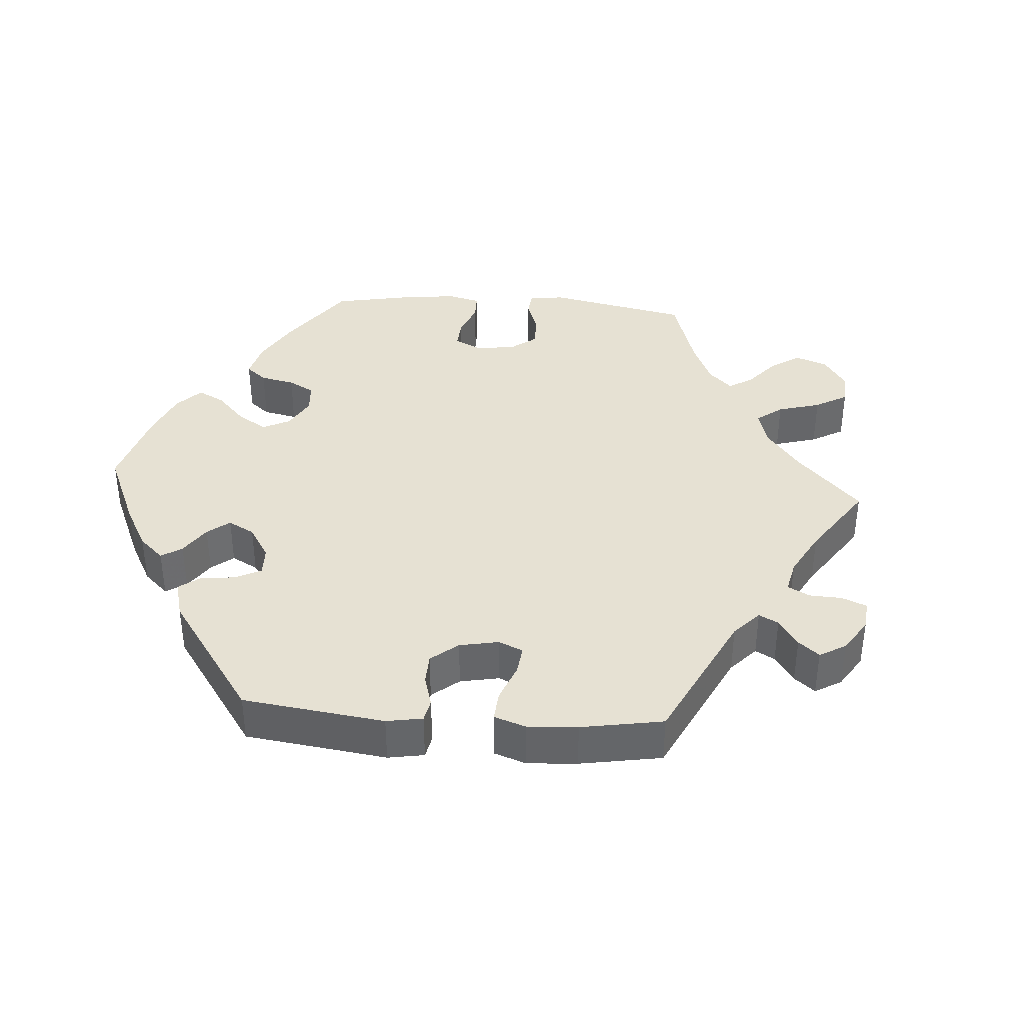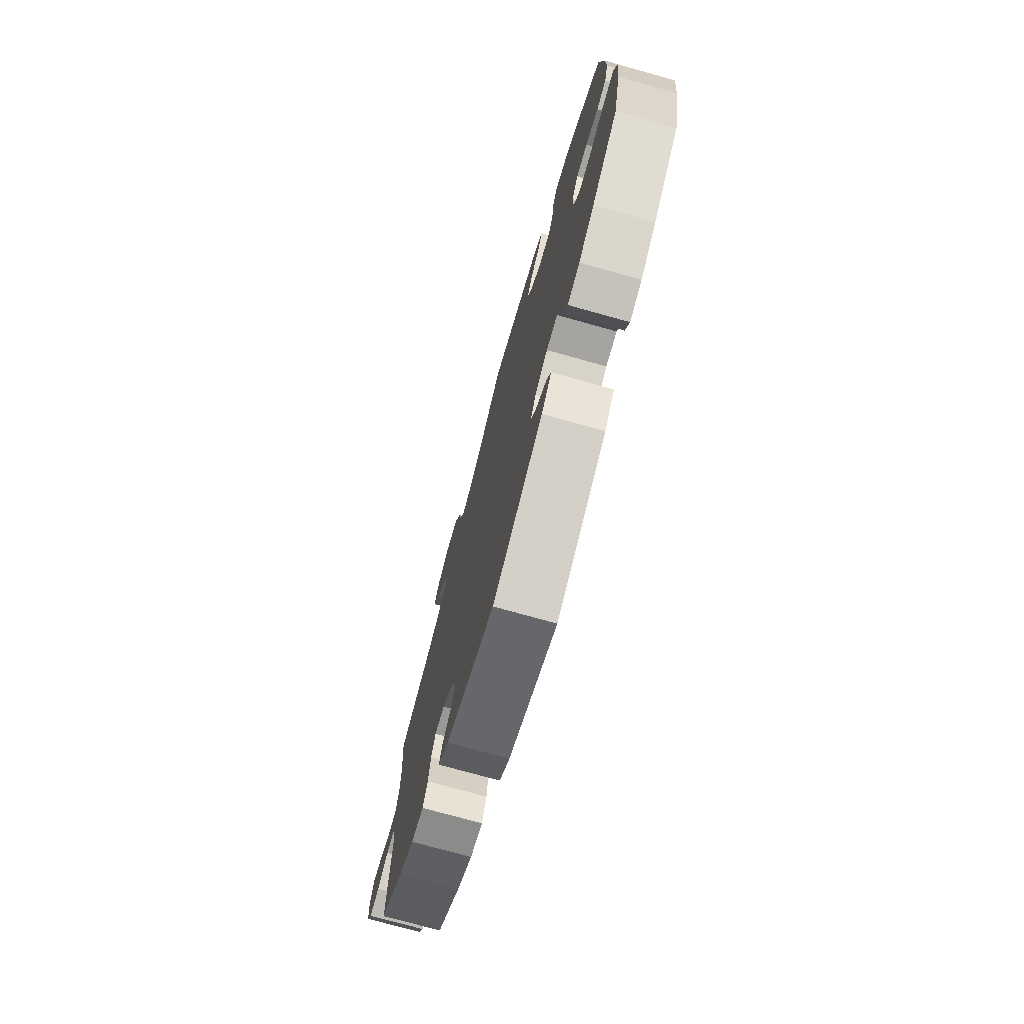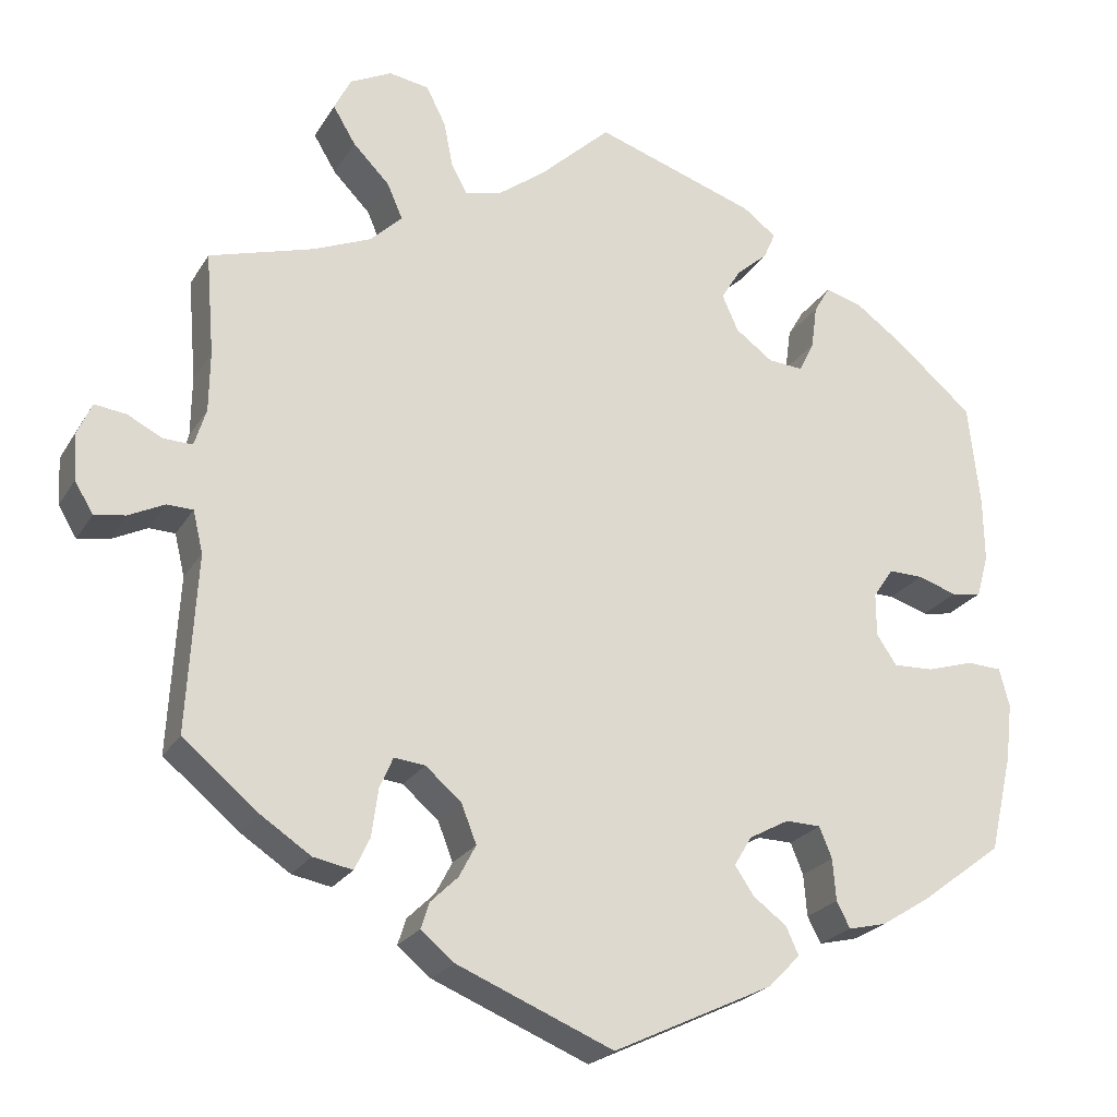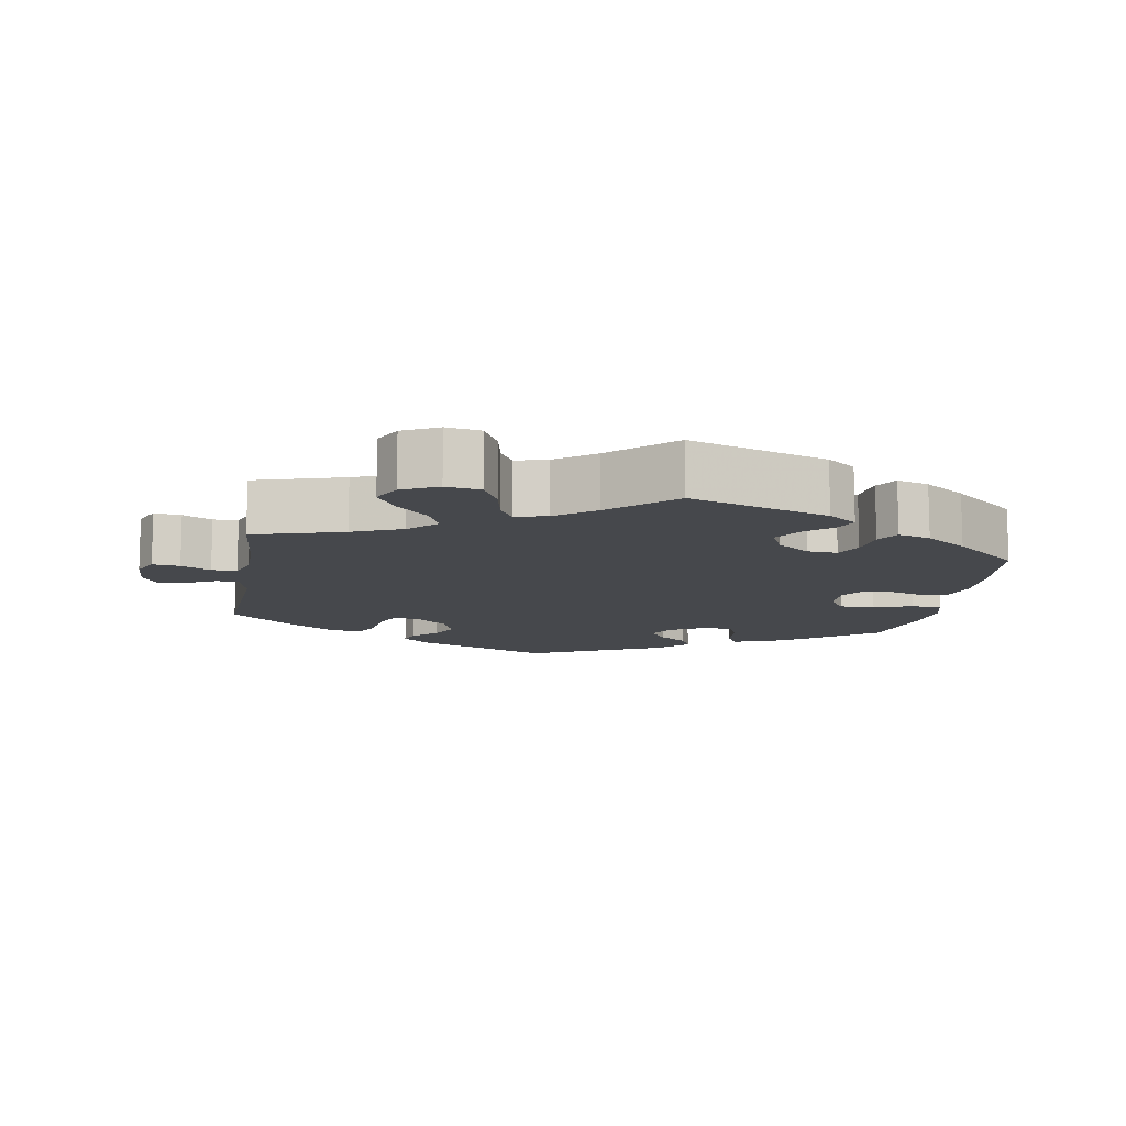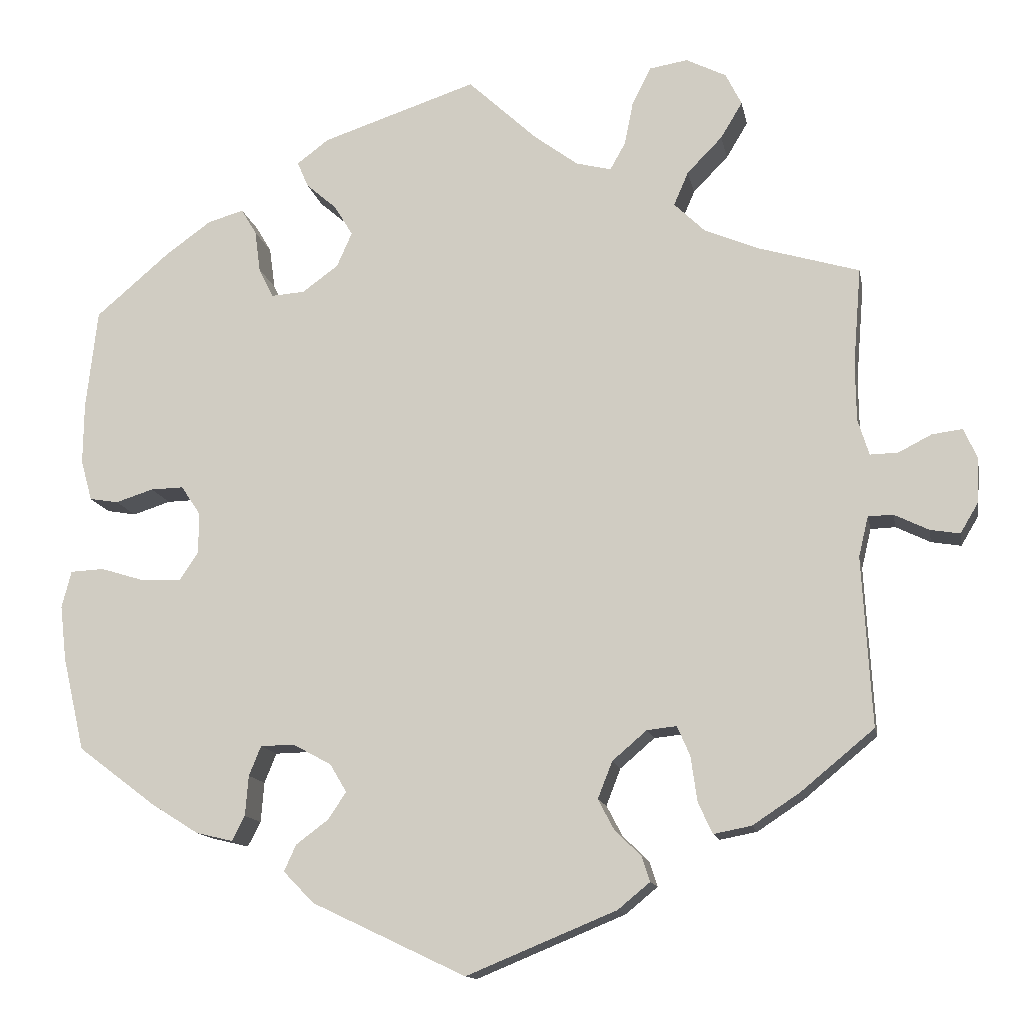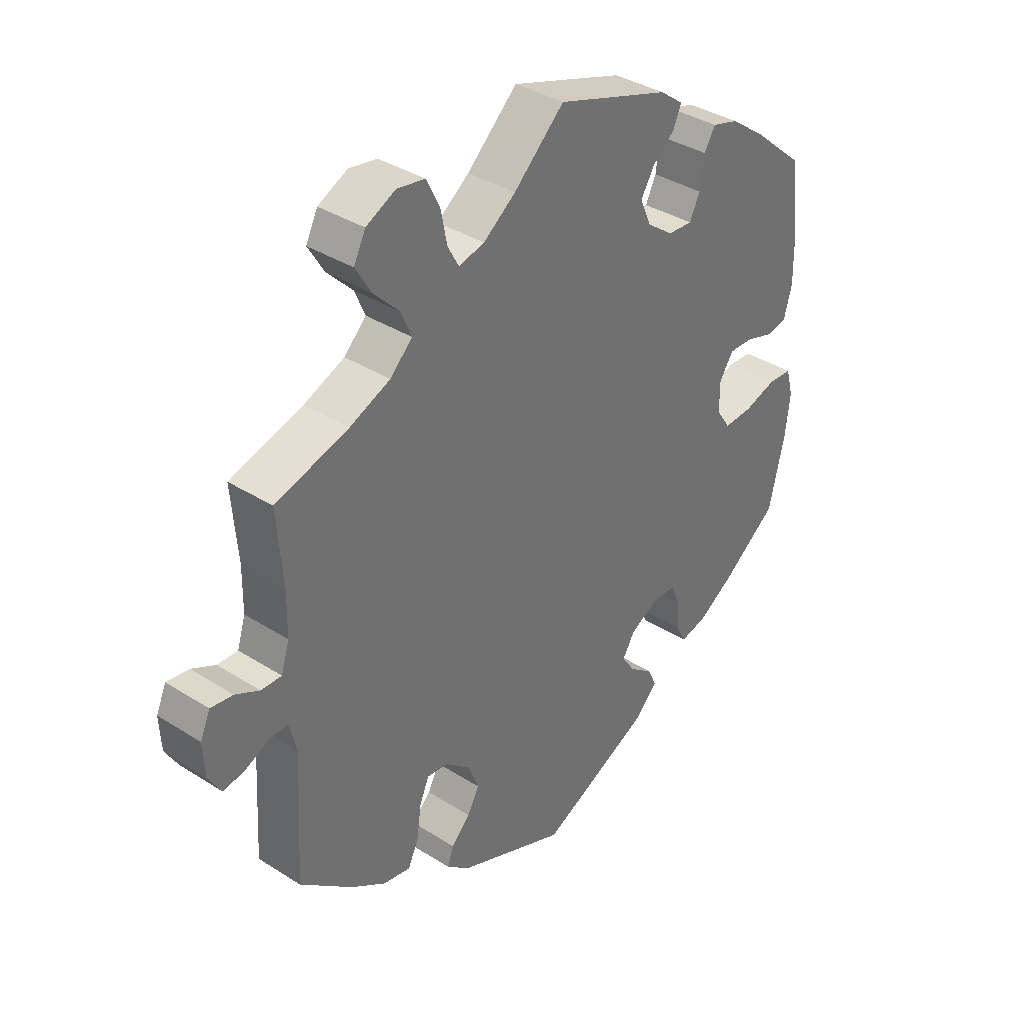
<metadata>
{"format":"obj","ext":"obj","renderer":"f3d","projection":"perspective","resolution":1024,"background":"white","views":[{"elev":38.7,"azim":-145.9,"up":"+Y"},{"elev":-74.6,"azim":74.4,"up":"+Z"},{"elev":-23.2,"azim":-23.7,"up":"+Z"},{"elev":-11.4,"azim":-9.5,"up":"+Y"},{"elev":-13.3,"azim":-169.3,"up":"+Z"},{"elev":36.7,"azim":-50.4,"up":"+Z"}]}
</metadata>
<code>
v -0.375 0.07 0.326
v -0.306 0.07 0.355
v -0.268 0.07 0.392
v -0.286 0.07 0.434
v -0.33 0.07 0.479
v -0.357 0.07 0.524
v -0.337 0.07 0.564
v -0.287 0.07 0.589
v -0.239 0.07 0.581
v -0.216 0.07 0.535
v -0.205 0.07 0.48
v -0.186 0.07 0.446
v -0.142 0.07 0.457
v -0.087 0.07 0.498
v -0.001 0.07 0.578
v 0.192 0.07 0.514
v 0.232 0.07 0.484
v 0.218 0.07 0.452
v 0.18 0.07 0.419
v 0.157 0.07 0.381
v 0.176 0.07 0.338
v 0.221 0.07 0.305
v 0.263 0.07 0.302
v 0.281 0.07 0.339
v 0.288 0.07 0.391
v 0.307 0.07 0.423
v 0.352 0.07 0.41
v 0.41 0.07 0.368
v 0.501 0.07 0.29
v 0.515 0.07 0.166
v 0.516 0.07 0.09
v 0.502 0.07 0.039
v 0.466 0.07 0.033
v 0.419 0.07 0.048
v 0.378 0.07 0.049
v 0.354 0.07 0.013
v 0.354 0.07 -0.038
v 0.378 0.07 -0.074
v 0.427 0.07 -0.072
v 0.482 0.07 -0.055
v 0.524 0.07 -0.057
v 0.536 0.07 -0.103
v 0.528 0.07 -0.172
v 0.501 0.07 -0.288
v 0.404 0.07 -0.361
v 0.345 0.07 -0.398
v 0.299 0.07 -0.409
v 0.283 0.07 -0.378
v 0.279 0.07 -0.328
v 0.264 0.07 -0.291
v 0.222 0.07 -0.29
v 0.174 0.07 -0.316
v 0.153 0.07 -0.351
v 0.176 0.07 -0.385
v 0.216 0.07 -0.415
v 0.231 0.07 -0.448
v 0.193 0.07 -0.487
v 0.001 0.07 -0.578
v -0.186 0.07 -0.501
v -0.226 0.07 -0.468
v -0.216 0.07 -0.437
v -0.183 0.07 -0.405
v -0.163 0.07 -0.367
v -0.181 0.07 -0.321
v -0.224 0.07 -0.284
v -0.261 0.07 -0.28
v -0.277 0.07 -0.317
v -0.285 0.07 -0.374
v -0.303 0.07 -0.412
v -0.35 0.07 -0.403
v -0.409 0.07 -0.364
v -0.5 0.07 -0.289
v -0.488 0.07 -0.078
v -0.5 0.07 -0.028
v -0.531 0.07 -0.027
v -0.574 0.07 -0.048
v -0.611 0.07 -0.054
v -0.633 0.07 -0.017
v -0.636 0.07 0.039
v -0.619 0.07 0.077
v -0.581 0.07 0.072
v -0.54 0.07 0.051
v -0.505 0.07 0.05
v -0.491 0.07 0.095
v -0.49 0.07 0.167
v -0.5 0.07 0.289
v -0.375 0 0.326
v -0.306 0 0.355
v -0.268 0 0.392
v -0.286 0 0.434
v -0.33 0 0.479
v -0.357 0 0.524
v -0.337 0 0.564
v -0.287 0 0.589
v -0.239 0 0.581
v -0.216 0 0.535
v -0.205 0 0.48
v -0.186 0 0.446
v -0.142 0 0.457
v -0.087 0 0.498
v -0.001 0 0.578
v 0.192 0 0.514
v 0.232 0 0.484
v 0.218 0 0.452
v 0.18 0 0.419
v 0.157 0 0.381
v 0.176 0 0.338
v 0.221 0 0.305
v 0.263 0 0.302
v 0.281 0 0.339
v 0.288 0 0.391
v 0.307 0 0.423
v 0.352 0 0.41
v 0.41 0 0.368
v 0.501 0 0.29
v 0.515 0 0.166
v 0.516 0 0.09
v 0.502 0 0.039
v 0.466 0 0.033
v 0.419 0 0.048
v 0.378 0 0.049
v 0.354 0 0.013
v 0.354 0 -0.038
v 0.378 0 -0.074
v 0.427 0 -0.072
v 0.482 0 -0.055
v 0.524 0 -0.057
v 0.536 0 -0.103
v 0.528 0 -0.172
v 0.501 0 -0.288
v 0.404 0 -0.361
v 0.345 0 -0.398
v 0.299 0 -0.409
v 0.283 0 -0.378
v 0.279 0 -0.328
v 0.264 0 -0.291
v 0.222 0 -0.29
v 0.174 0 -0.316
v 0.153 0 -0.351
v 0.176 0 -0.385
v 0.216 0 -0.415
v 0.231 0 -0.448
v 0.193 0 -0.487
v 0.001 0 -0.578
v -0.186 0 -0.501
v -0.226 0 -0.468
v -0.216 0 -0.437
v -0.183 0 -0.405
v -0.163 0 -0.367
v -0.181 0 -0.321
v -0.224 0 -0.284
v -0.261 0 -0.28
v -0.277 0 -0.317
v -0.285 0 -0.374
v -0.303 0 -0.412
v -0.35 0 -0.403
v -0.409 0 -0.364
v -0.5 0 -0.289
v -0.488 0 -0.078
v -0.5 0 -0.028
v -0.531 0 -0.027
v -0.574 0 -0.048
v -0.611 0 -0.054
v -0.633 0 -0.017
v -0.636 0 0.039
v -0.619 0 0.077
v -0.581 0 0.072
v -0.54 0 0.051
v -0.505 0 0.05
v -0.491 0 0.095
v -0.49 0 0.167
v -0.5 0 0.289
f 85 86 1
f 84 85 1 2
f 83 84 2 3
f 79 80 81 82
f 79 82 83
f 78 79 83
f 75 76 77 78
f 74 75 78 83
f 73 74 83 3
f 71 72 73 3
f 67 68 69 70
f 66 67 70 71
f 59 60 61 62
f 59 62 63
f 58 59 63
f 57 58 63 64
f 54 55 56 57
f 53 54 57 64
f 46 47 48 49
f 46 49 50
f 45 46 50
f 44 45 50
f 43 44 50 51
f 39 40 41 42
f 38 39 42 43
f 31 32 33 34
f 31 34 35
f 30 31 35
f 29 30 35
f 28 29 35 36
f 24 25 26 27
f 23 24 27 28
f 16 17 18 19
f 14 15 16 19
f 13 14 19 20
f 12 13 20 21
f 8 9 10 11
f 8 11 12
f 7 8 12
f 4 5 6 7
f 3 4 7 12
f 66 71 3 12
f 52 53 64 65
f 51 52 65 66
f 38 43 51 66
f 37 38 66 12
f 23 28 36
f 22 23 36 37
f 12 21 22 37
f 87 172 171
f 88 87 171 170
f 89 88 170 169
f 168 167 166 165
f 169 168 165
f 169 165 164
f 164 163 162 161
f 169 164 161 160
f 89 169 160 159
f 89 159 158 157
f 156 155 154 153
f 157 156 153 152
f 148 147 146 145
f 149 148 145
f 149 145 144
f 150 149 144 143
f 143 142 141 140
f 150 143 140 139
f 135 134 133 132
f 136 135 132
f 136 132 131
f 136 131 130
f 137 136 130 129
f 128 127 126 125
f 129 128 125 124
f 120 119 118 117
f 121 120 117
f 121 117 116
f 121 116 115
f 122 121 115 114
f 113 112 111 110
f 114 113 110 109
f 105 104 103 102
f 105 102 101 100
f 106 105 100 99
f 107 106 99 98
f 97 96 95 94
f 98 97 94
f 98 94 93
f 93 92 91 90
f 98 93 90 89
f 98 89 157 152
f 151 150 139 138
f 152 151 138 137
f 152 137 129 124
f 98 152 124 123
f 122 114 109
f 123 122 109 108
f 123 108 107 98
f 1 87 88 2
f 2 88 89 3
f 3 89 90 4
f 4 90 91 5
f 5 91 92 6
f 6 92 93 7
f 7 93 94 8
f 8 94 95 9
f 9 95 96 10
f 10 96 97 11
f 11 97 98 12
f 12 98 99 13
f 13 99 100 14
f 14 100 101 15
f 15 101 102 16
f 16 102 103 17
f 17 103 104 18
f 18 104 105 19
f 19 105 106 20
f 20 106 107 21
f 21 107 108 22
f 22 108 109 23
f 23 109 110 24
f 24 110 111 25
f 25 111 112 26
f 26 112 113 27
f 27 113 114 28
f 28 114 115 29
f 29 115 116 30
f 30 116 117 31
f 31 117 118 32
f 32 118 119 33
f 33 119 120 34
f 34 120 121 35
f 35 121 122 36
f 36 122 123 37
f 37 123 124 38
f 38 124 125 39
f 39 125 126 40
f 40 126 127 41
f 41 127 128 42
f 42 128 129 43
f 43 129 130 44
f 44 130 131 45
f 45 131 132 46
f 46 132 133 47
f 47 133 134 48
f 48 134 135 49
f 49 135 136 50
f 50 136 137 51
f 51 137 138 52
f 52 138 139 53
f 53 139 140 54
f 54 140 141 55
f 55 141 142 56
f 56 142 143 57
f 57 143 144 58
f 58 144 145 59
f 59 145 146 60
f 60 146 147 61
f 61 147 148 62
f 62 148 149 63
f 63 149 150 64
f 64 150 151 65
f 65 151 152 66
f 66 152 153 67
f 67 153 154 68
f 68 154 155 69
f 69 155 156 70
f 70 156 157 71
f 71 157 158 72
f 72 158 159 73
f 73 159 160 74
f 74 160 161 75
f 75 161 162 76
f 76 162 163 77
f 77 163 164 78
f 78 164 165 79
f 79 165 166 80
f 80 166 167 81
f 81 167 168 82
f 82 168 169 83
f 83 169 170 84
f 84 170 171 85
f 85 171 172 86
f 86 172 87 1

</code>
